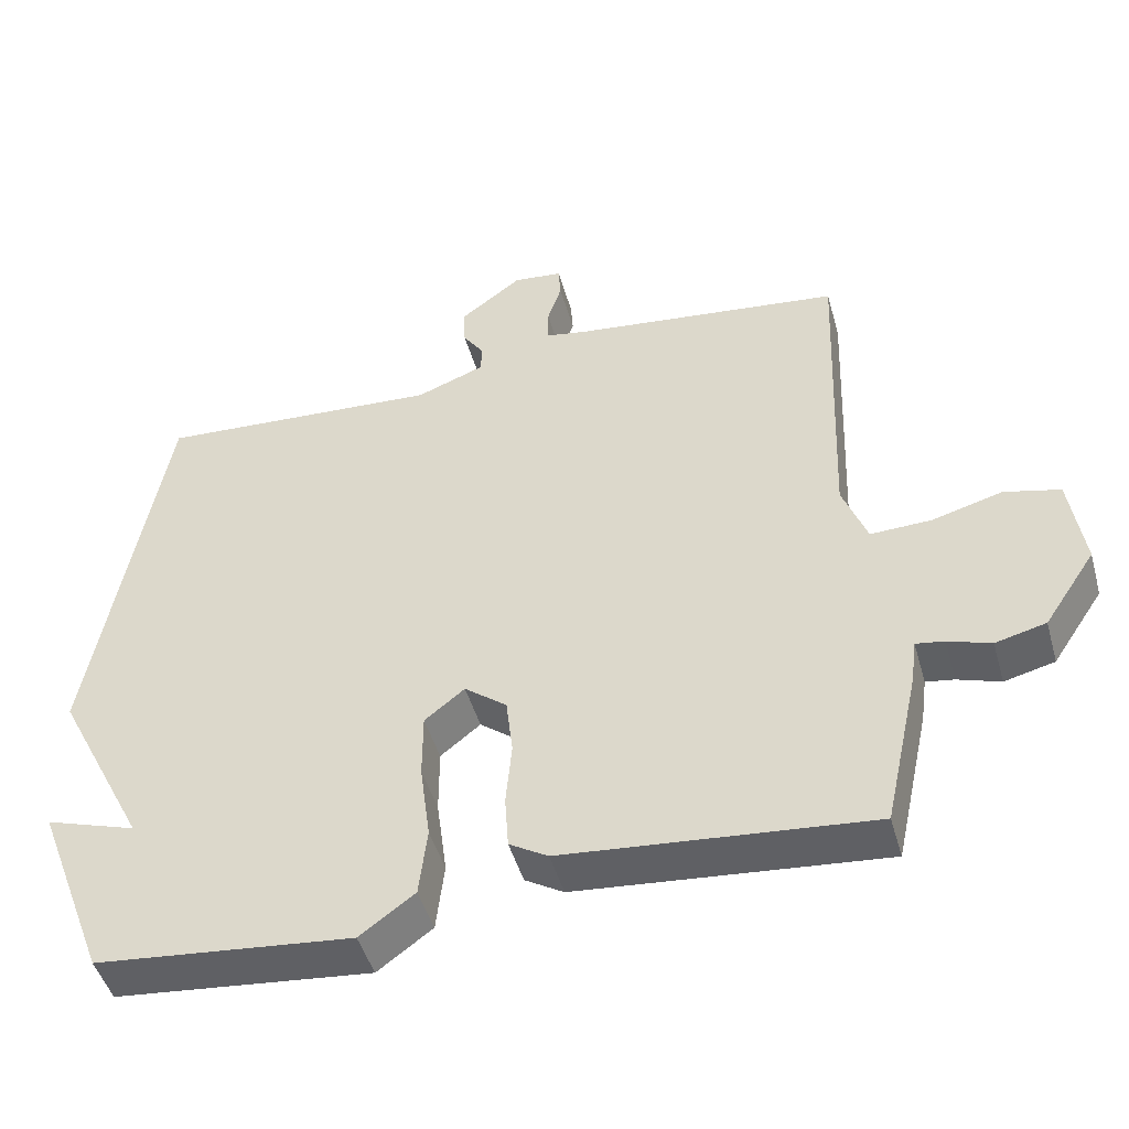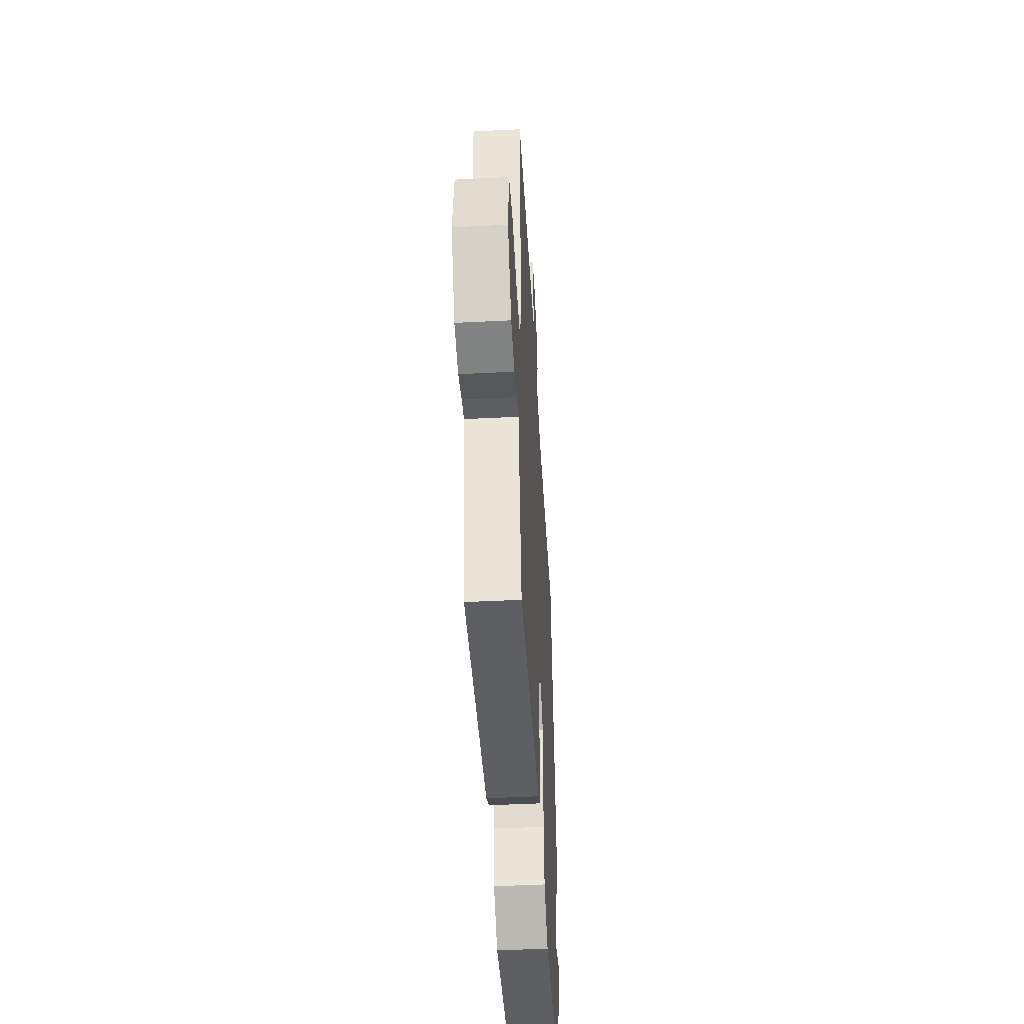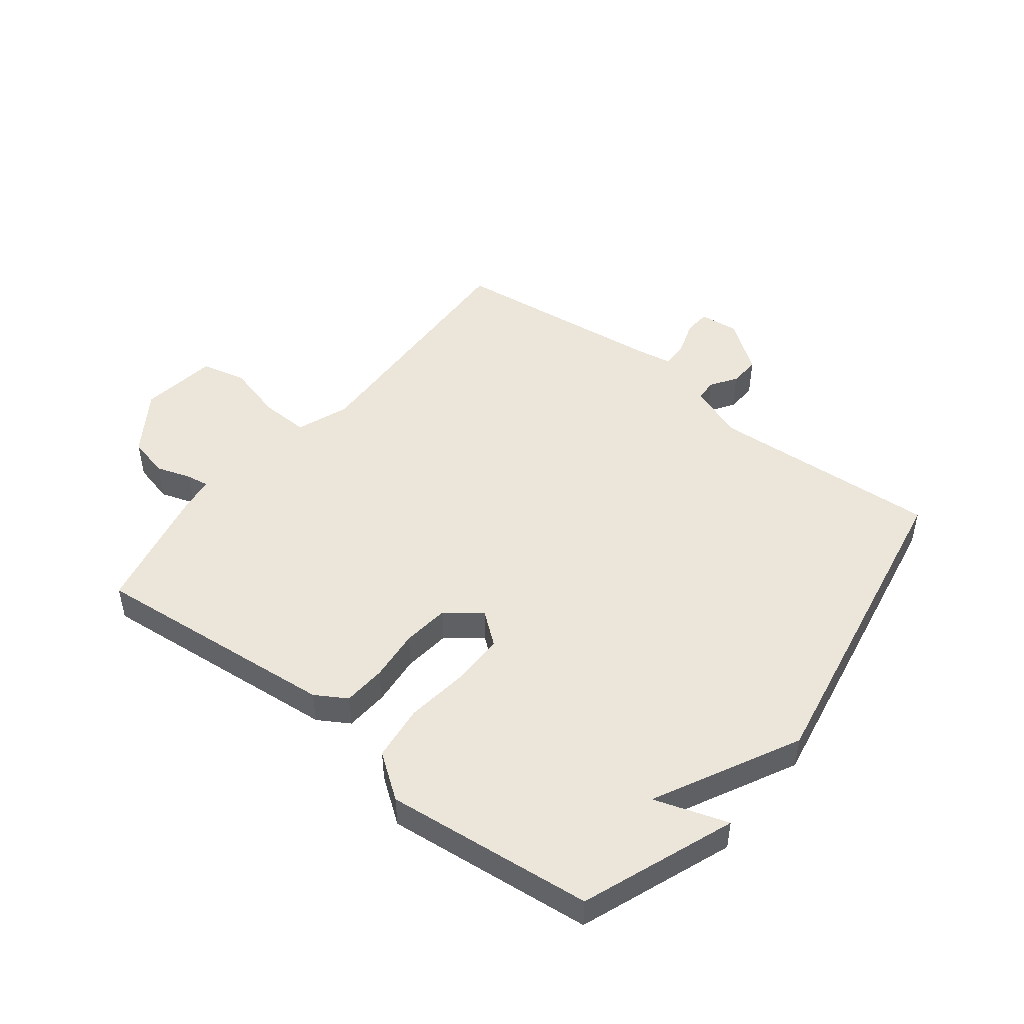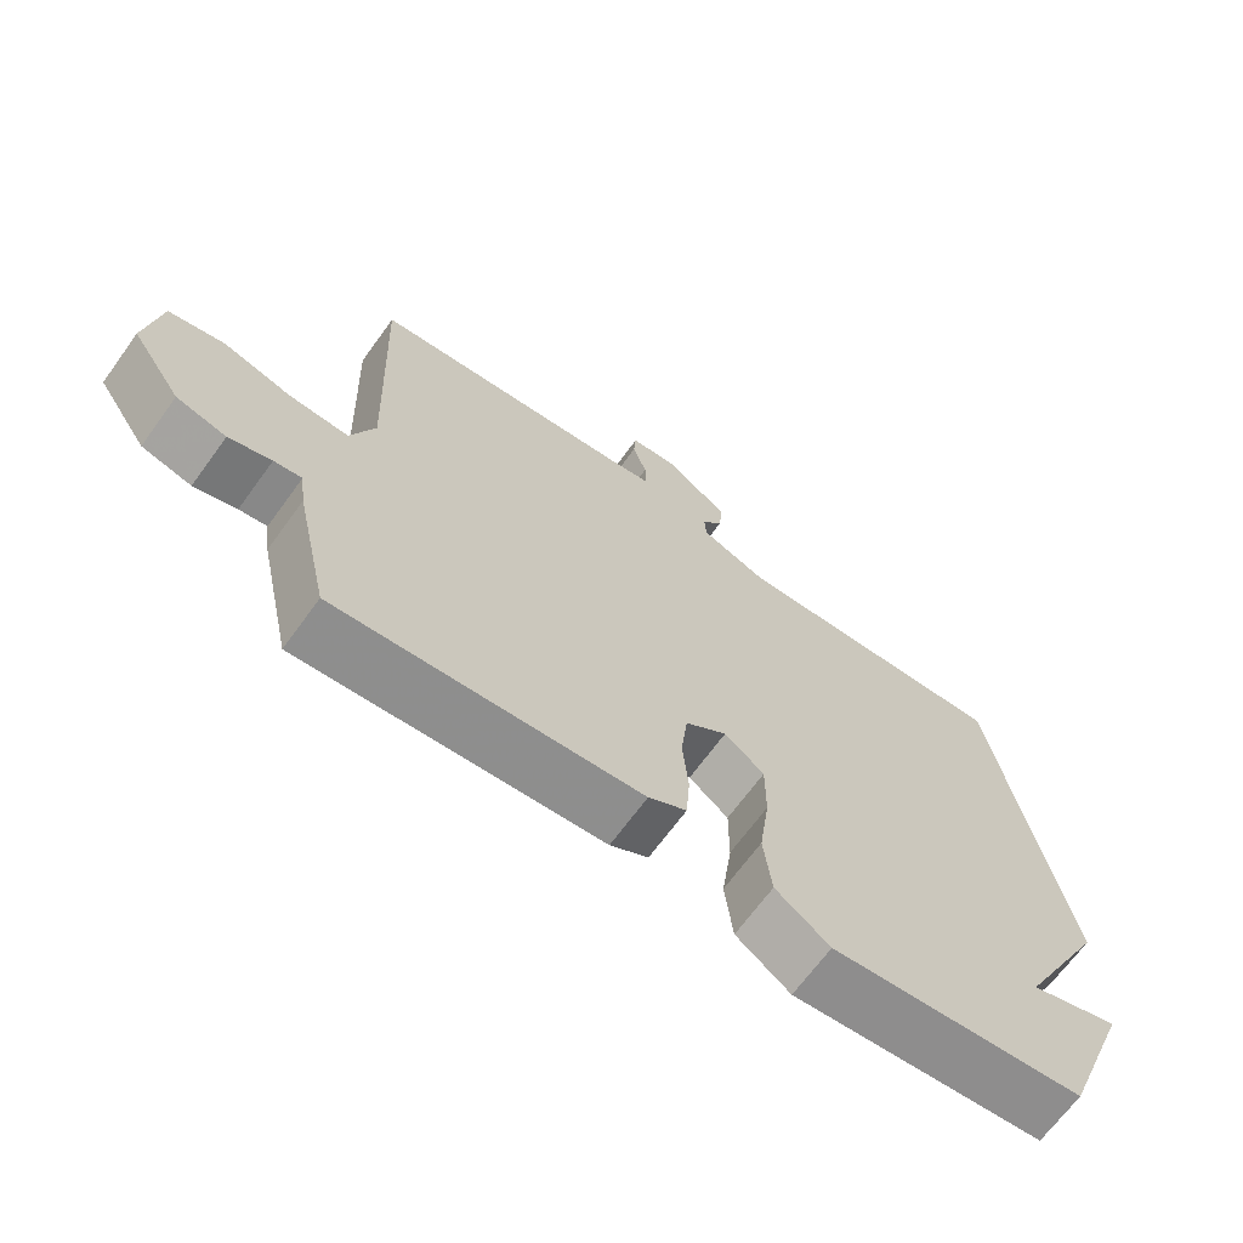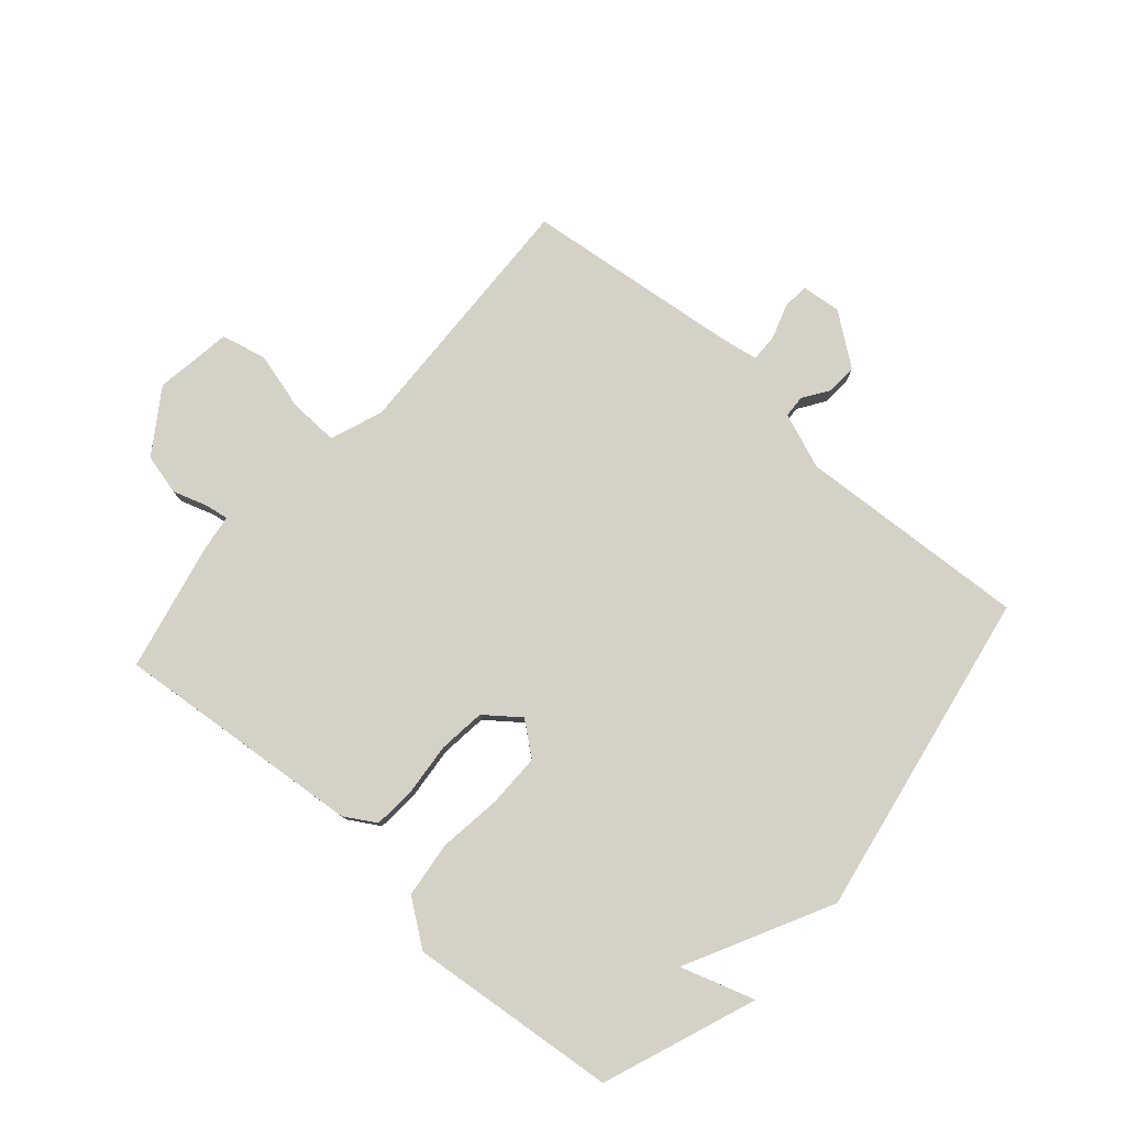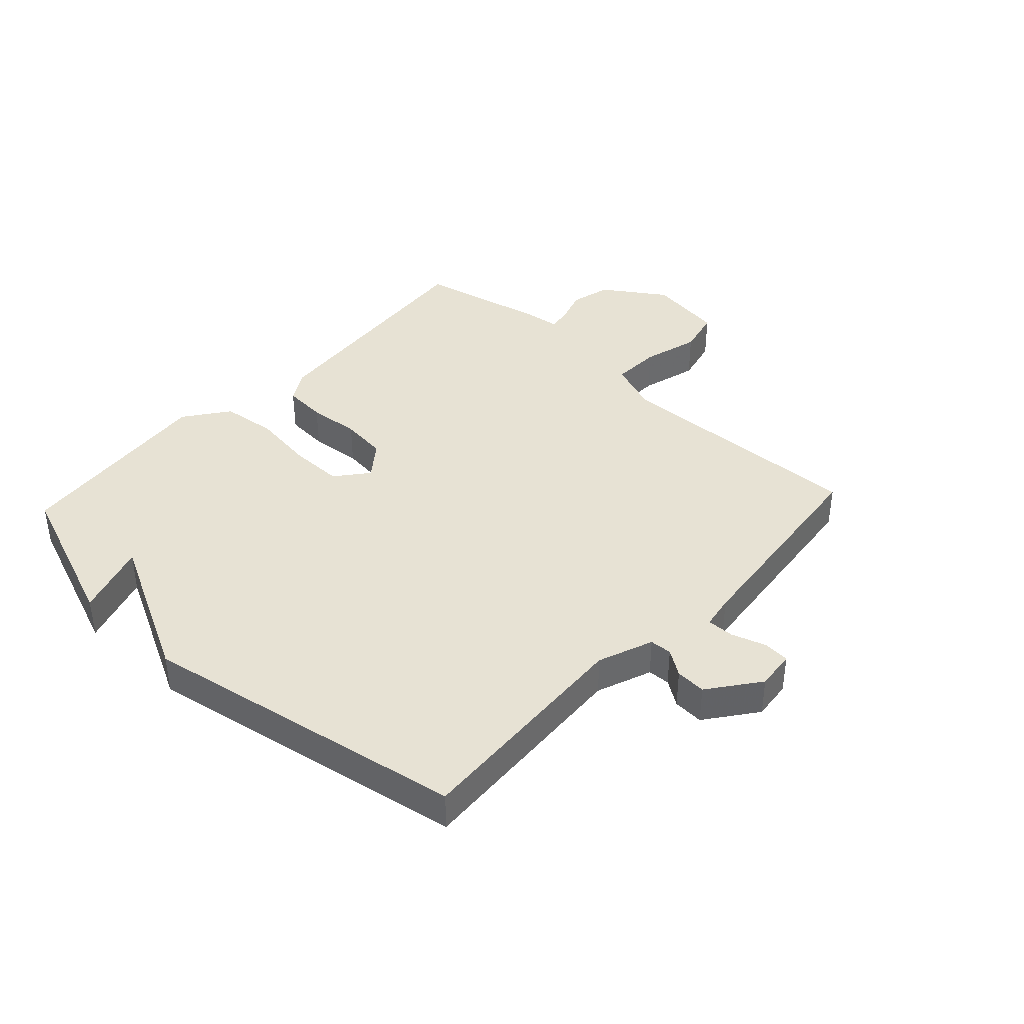
<metadata>
{"format":"obj","ext":"obj","renderer":"f3d","projection":"perspective","resolution":1024,"background":"white","views":[{"elev":-46.9,"azim":15.6,"up":"+Z"},{"elev":-46.7,"azim":93.3,"up":"+Z"},{"elev":48.0,"azim":-142.1,"up":"+Y"},{"elev":-67.7,"azim":144.0,"up":"+Z"},{"elev":79.1,"azim":-138.8,"up":"+Y"},{"elev":39.8,"azim":-47.1,"up":"+Y"}]}
</metadata>
<code>
v -0.5 0.07 0.5
v -0.116 0.07 0.477
v -0.024 0.07 0.512
v -0.022 0.07 0.549
v -0.051 0.07 0.592
v -0.054 0.07 0.643
v 0.03 0.07 0.706
v 0.096 0.07 0.699
v 0.099 0.07 0.655
v 0.08 0.07 0.598
v 0.079 0.07 0.552
v 0.135 0.07 0.542
v 0.5 0.07 0.5
v 0.484 0.07 0.073
v 0.517 0.07 -0.014
v 0.599 0.07 -0.011
v 0.694 0.07 0.015
v 0.769 0.07 -0.003
v 0.788 0.07 -0.131
v 0.719 0.07 -0.234
v 0.651 0.07 -0.251
v 0.593 0.07 -0.232
v 0.555 0.07 -0.226
v 0.547 0.07 -0.286
v 0.5 0.07 -0.5
v 0.086 0.07 -0.462
v 0.034 0.07 -0.431
v 0.029 0.07 -0.359
v 0.037 0.07 -0.273
v 0.028 0.07 -0.195
v -0.029 0.07 -0.151
v -0.083 0.07 -0.194
v -0.083 0.07 -0.283
v -0.069 0.07 -0.388
v -0.08 0.07 -0.481
v -0.154 0.07 -0.535
v -0.5 0.07 -0.5
v -0.597 0.07 -0.246
v -0.474 0.07 -0.286
v -0.597 0.07 -0.046
v -0.5 0 0.5
v -0.116 0 0.477
v -0.024 0 0.512
v -0.022 0 0.549
v -0.051 0 0.592
v -0.054 0 0.643
v 0.03 0 0.706
v 0.096 0 0.699
v 0.099 0 0.655
v 0.08 0 0.598
v 0.079 0 0.552
v 0.135 0 0.542
v 0.5 0 0.5
v 0.484 0 0.073
v 0.517 0 -0.014
v 0.599 0 -0.011
v 0.694 0 0.015
v 0.769 0 -0.003
v 0.788 0 -0.131
v 0.719 0 -0.234
v 0.651 0 -0.251
v 0.593 0 -0.232
v 0.555 0 -0.226
v 0.547 0 -0.286
v 0.5 0 -0.5
v 0.086 0 -0.462
v 0.034 0 -0.431
v 0.029 0 -0.359
v 0.037 0 -0.273
v 0.028 0 -0.195
v -0.029 0 -0.151
v -0.083 0 -0.194
v -0.083 0 -0.283
v -0.069 0 -0.388
v -0.08 0 -0.481
v -0.154 0 -0.535
v -0.5 0 -0.5
v -0.597 0 -0.246
v -0.474 0 -0.286
v -0.597 0 -0.046
f 39 40 1 2
f 37 38 39
f 36 37 39
f 35 36 39
f 33 34 35 39
f 32 33 39 2
f 31 32 2 3
f 30 31 3 4
f 29 30 4
f 27 28 29
f 26 27 29
f 25 26 29
f 24 25 29
f 23 24 29
f 23 29 4
f 4 5 6
f 23 4 6
f 22 23 6
f 20 21 22
f 19 20 22
f 18 19 22
f 17 18 22
f 16 17 22
f 15 16 22
f 14 15 22 6
f 12 13 14
f 11 12 14
f 11 14 6
f 10 11 6 7
f 7 8 9 10
f 42 41 80 79
f 79 78 77
f 79 77 76
f 79 76 75
f 79 75 74 73
f 42 79 73 72
f 43 42 72 71
f 44 43 71 70
f 44 70 69
f 69 68 67
f 69 67 66
f 69 66 65
f 69 65 64
f 69 64 63
f 44 69 63
f 46 45 44
f 46 44 63
f 46 63 62
f 62 61 60
f 62 60 59
f 62 59 58
f 62 58 57
f 62 57 56
f 62 56 55
f 46 62 55 54
f 54 53 52
f 54 52 51
f 46 54 51
f 47 46 51 50
f 50 49 48 47
f 1 41 42 2
f 2 42 43 3
f 3 43 44 4
f 4 44 45 5
f 5 45 46 6
f 6 46 47 7
f 7 47 48 8
f 8 48 49 9
f 9 49 50 10
f 10 50 51 11
f 11 51 52 12
f 12 52 53 13
f 13 53 54 14
f 14 54 55 15
f 15 55 56 16
f 16 56 57 17
f 17 57 58 18
f 18 58 59 19
f 19 59 60 20
f 20 60 61 21
f 21 61 62 22
f 22 62 63 23
f 23 63 64 24
f 24 64 65 25
f 25 65 66 26
f 26 66 67 27
f 27 67 68 28
f 28 68 69 29
f 29 69 70 30
f 30 70 71 31
f 31 71 72 32
f 32 72 73 33
f 33 73 74 34
f 34 74 75 35
f 35 75 76 36
f 36 76 77 37
f 37 77 78 38
f 38 78 79 39
f 39 79 80 40
f 40 80 41 1

</code>
